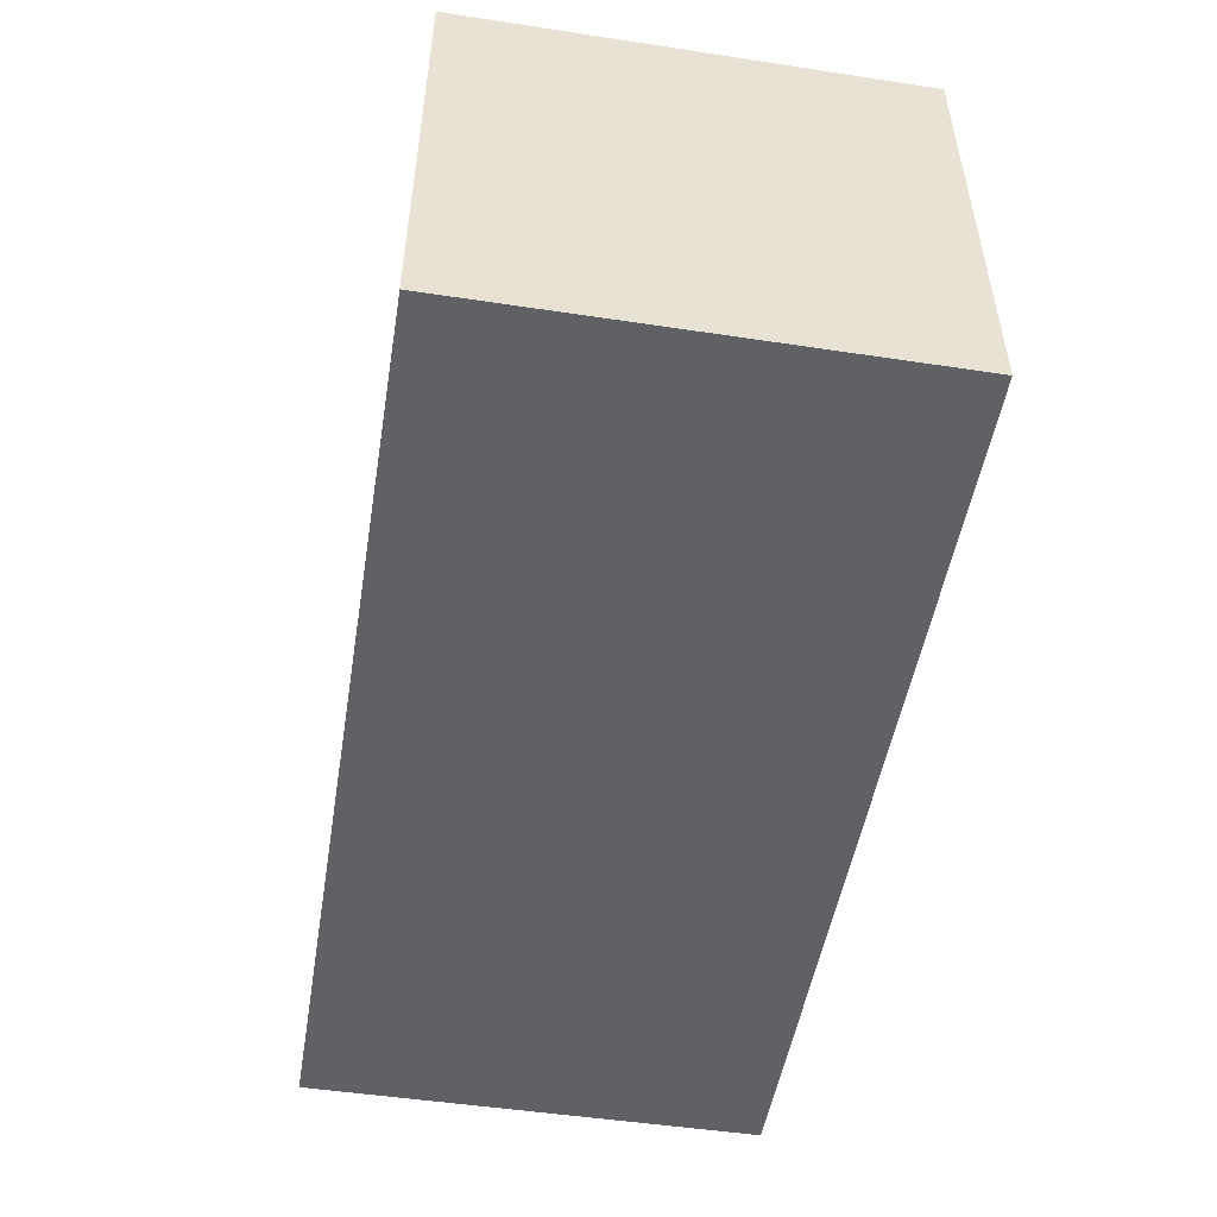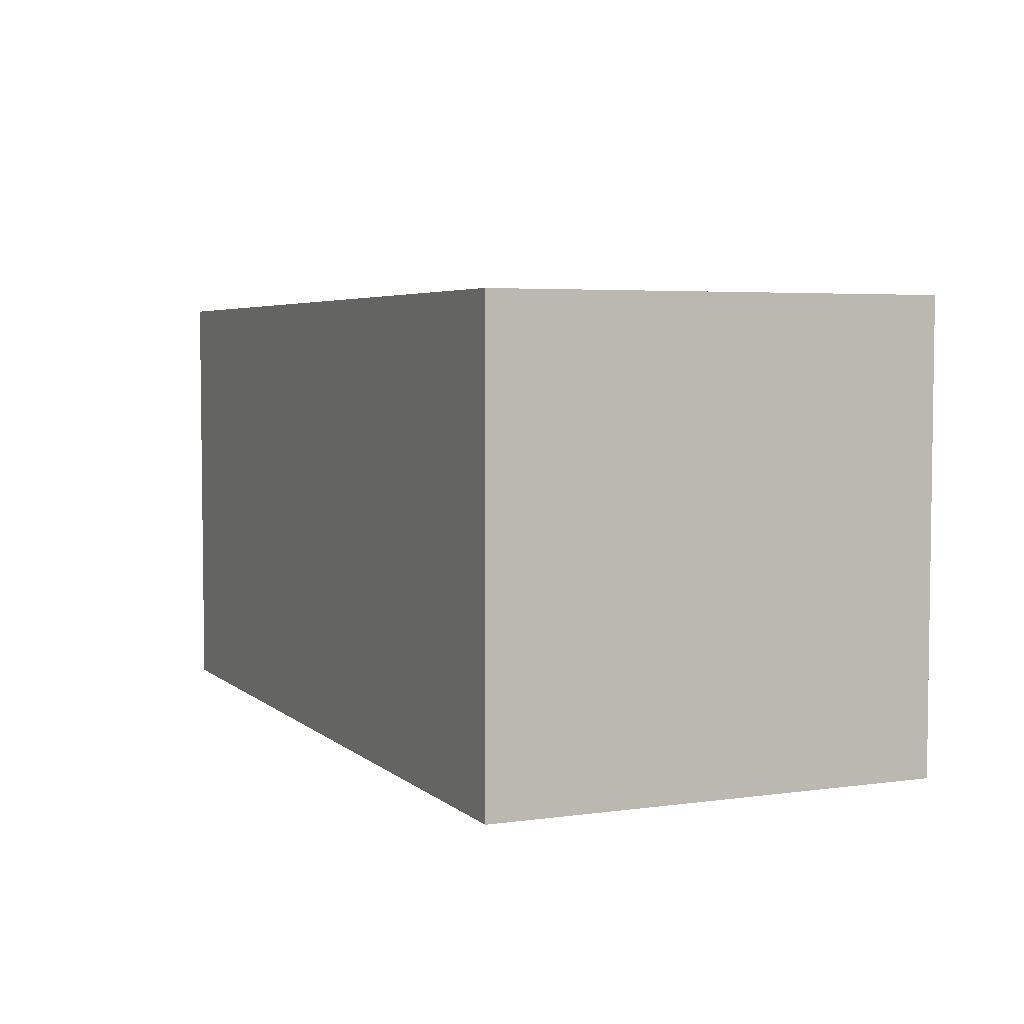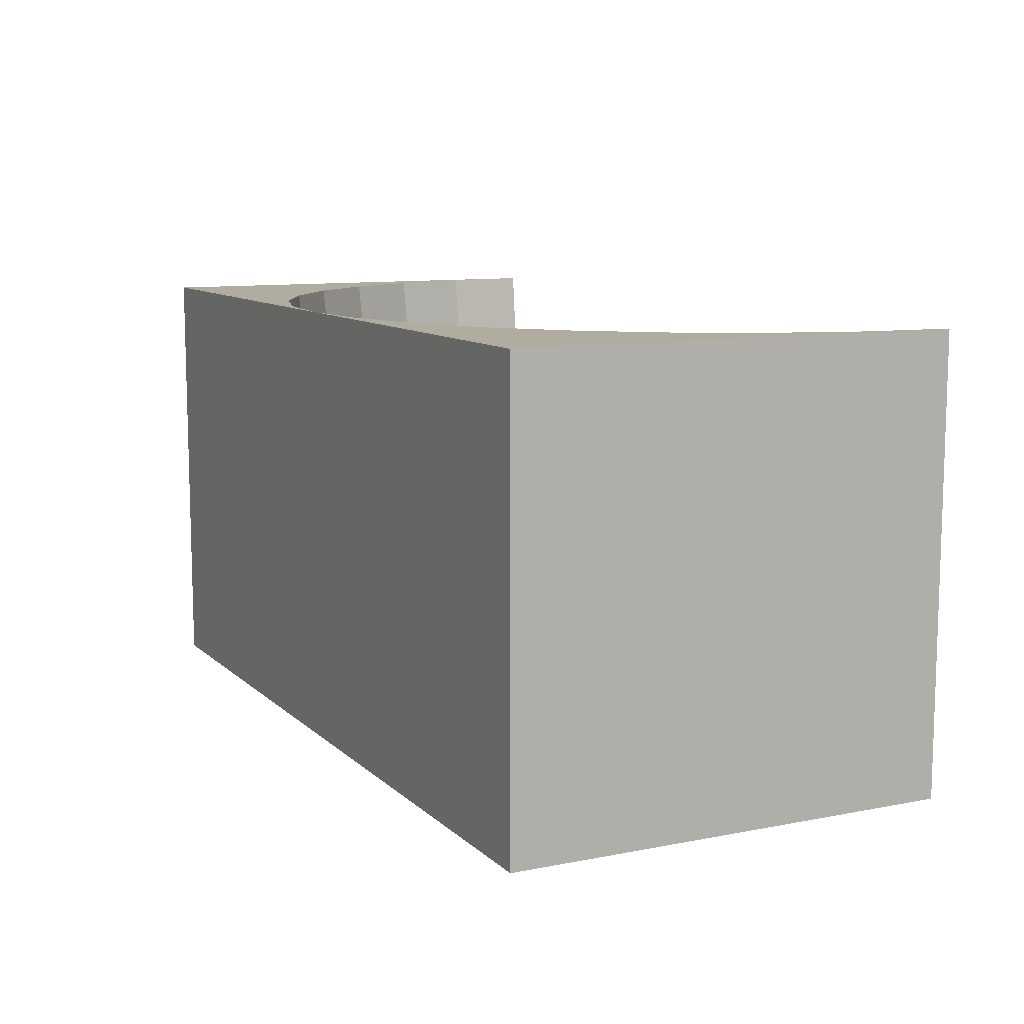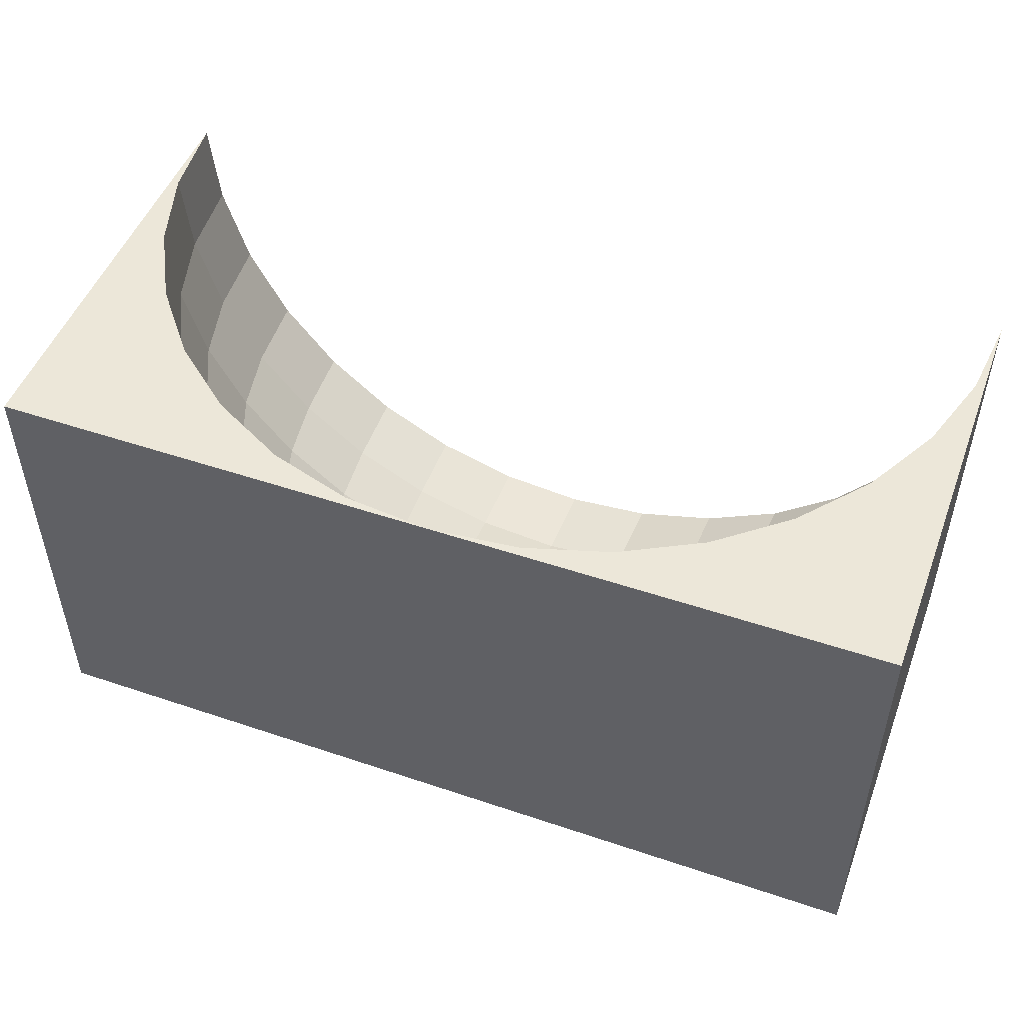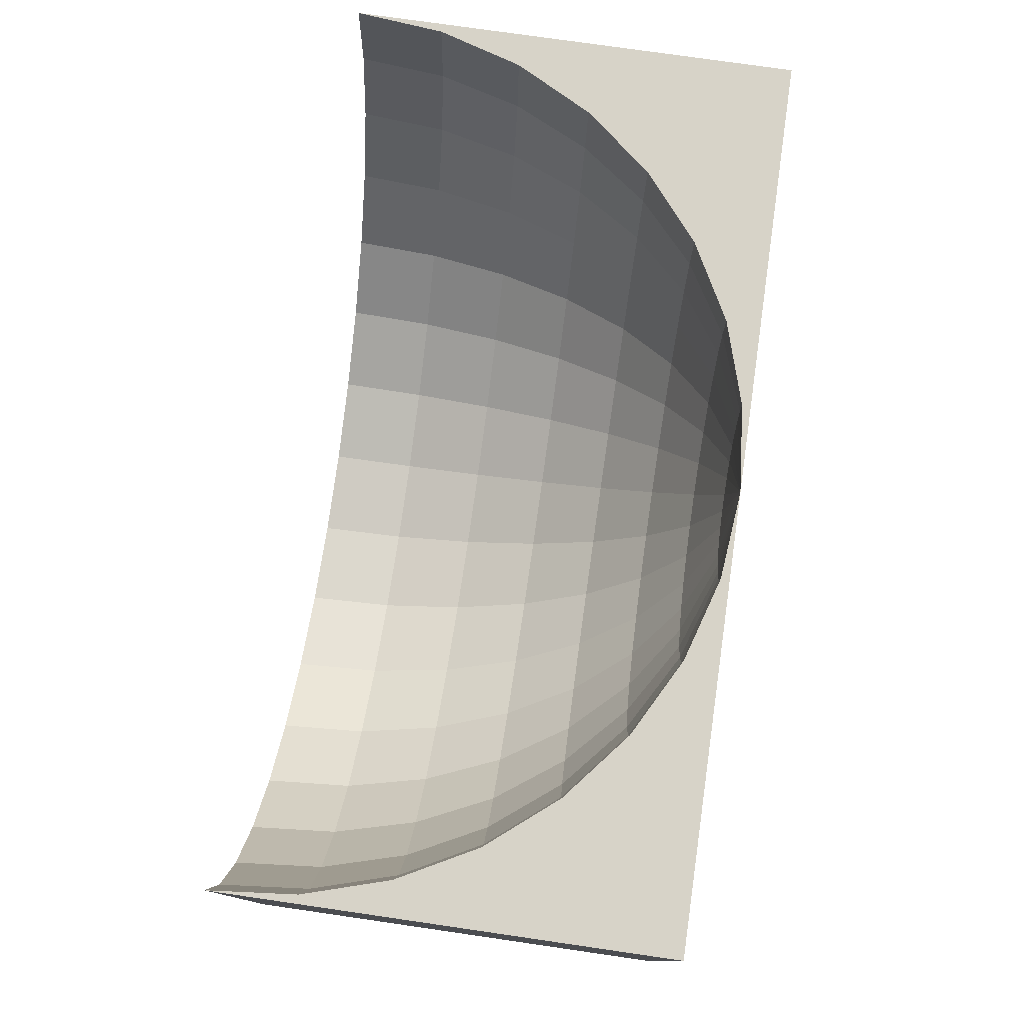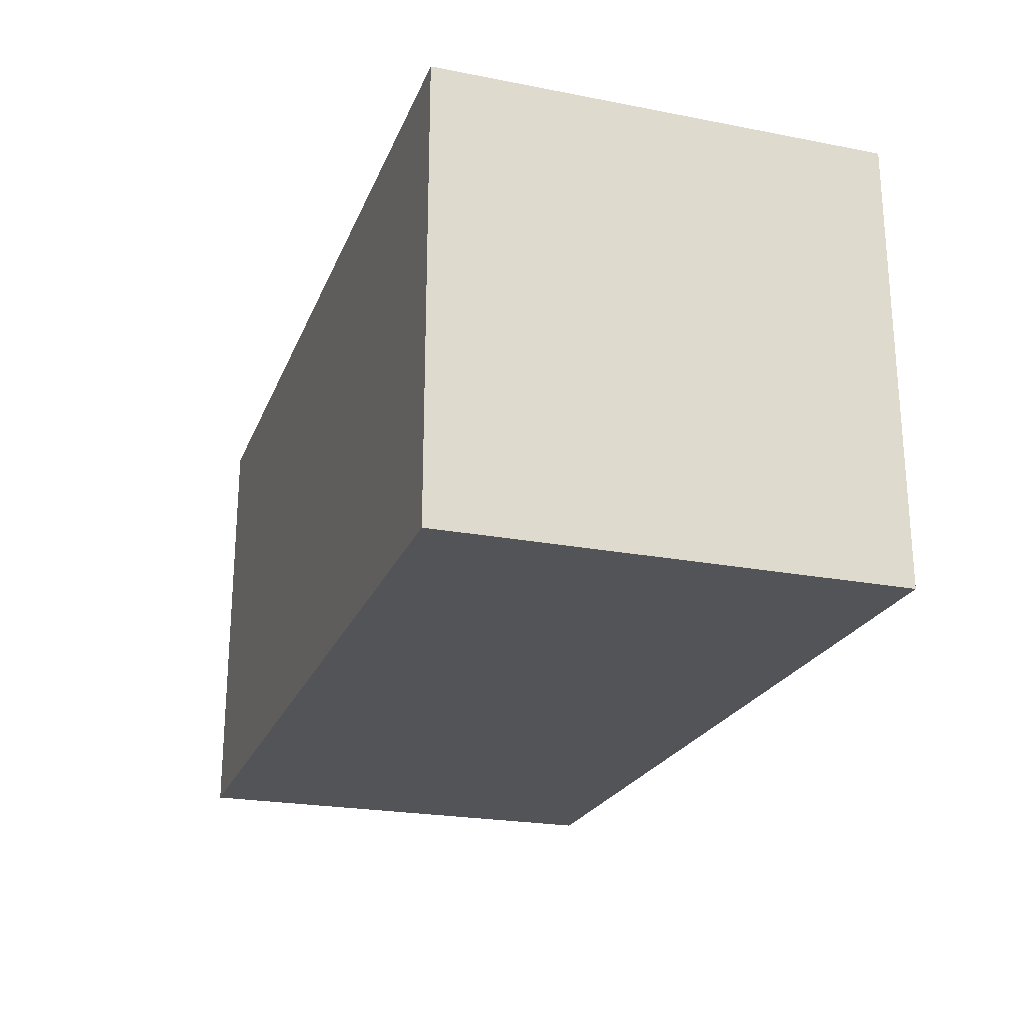
<metadata>
{"format":"obj","ext":"obj","renderer":"f3d","projection":"perspective","resolution":1024,"background":"white","views":[{"elev":-50.4,"azim":-99.4,"up":"+Z"},{"elev":4.5,"azim":-114.0,"up":"+Y"},{"elev":10.1,"azim":-116.4,"up":"+Y"},{"elev":49.8,"azim":20.4,"up":"+Z"},{"elev":77.0,"azim":-81.8,"up":"+Z"},{"elev":-23.0,"azim":-108.2,"up":"+Y"}]}
</metadata>
<code>
o Cube_Cube.003
v -2 1 -1
v -2 -1 -1
v -2 -1 1
v -2 1 1
v -0.3902 -0.9616 1
v -1.962 0.6098 1
v -1.848 0.2346 1
v -0.7654 -0.8478 1
v -1.111 -0.6629 1
v -1.414 -0.4142 1
v -1.663 -0.1111 1
v -1.962 1 0.6098
v -0.3902 1 -0.9616
v -1.848 1 0.2346
v -0.7654 1 -0.8478
v -1.663 1 -0.1111
v -1.414 1 -0.4142
v -1.111 1 -0.6629
v -1.631 -0.1111 0.6756
v -1.812 0.2346 0.6395
v -1.387 -0.4142 0.7241
v -1.924 0.6098 0.6173
v -1.536 -0.1111 0.3636
v -1.707 0.2346 0.2929
v -1.09 -0.6629 0.7832
v -1.307 -0.4142 0.4588
v -1.812 0.6098 0.2493
v -1.383 -0.1111 0.07612
v -1.536 0.2346 -0.02656
v -0.7507 -0.8478 0.8507
v -1.027 -0.6629 0.5748
v -1.176 -0.4142 0.2143
v -1.631 0.6098 -0.08979
v -1.176 -0.1111 -0.1759
v -1.307 0.2346 -0.3066
v -0.3827 -0.9616 0.9239
v -0.7071 -0.8478 0.7071
v -0.9239 -0.6629 0.3827
v -1 -0.4142 -0
v -1.387 0.6098 -0.387
v -1.027 0.2346 -0.5364
v -0.9239 -0.1111 -0.3827
v -0.3605 -0.9616 0.8507
v -0.6364 -0.8478 0.5748
v -0.7857 -0.6629 0.2143
v -0.7857 -0.4142 -0.1759
v -1.09 0.6098 -0.631
v -0.7071 0.2346 -0.7071
v -0.6364 -0.1111 -0.5364
v -0.3244 -0.9616 0.7832
v -0.5412 -0.8478 0.4588
v -0.6173 -0.6629 0.07612
v -0.5412 -0.4142 -0.3066
v -0.7507 0.6098 -0.8123
v -0.3605 0.2346 -0.8123
v -0.3244 -0.1111 -0.631
v -0.2759 -0.9616 0.7241
v -0.4252 -0.8478 0.3636
v -0.4252 -0.6629 -0.02656
v -0.2759 -0.4142 -0.387
v -0.3827 0.6098 -0.9239
v -0.2168 -0.9616 0.6756
v -0.2929 -0.8478 0.2929
v -0.2168 -0.6629 -0.08979
v -0.1493 -0.9616 0.6395
v -0.1493 -0.8478 0.2493
v -0.07612 -0.9616 0.6173
v 2 1 -1
v 2 -1 -1
v 2 -1 1
v 2 1 1
v 2e-06 1 -1
v 0 -1 -1
v 0 1 -1
v 0 -1 1
v 0 -1 1
v 0.3902 -0.9616 1
v 1.962 0.6098 1
v 1.848 0.2346 1
v 0.7654 -0.8478 1
v 1.111 -0.6629 1
v 1.414 -0.4142 1
v 1.663 -0.1111 1
v 1.962 1 0.6098
v 0.3902 1 -0.9616
v 1.848 1 0.2346
v 0.7654 1 -0.8478
v 1.663 1 -0.1111
v 1.414 1 -0.4142
v 1.111 1 -0.6629
v 0 0.6098 -0.9616
v 0 -1 1
v 0 -1 1
v 0 0.2346 -0.8478
v 0 -1 1
v 0 -0.1111 -0.6629
v 0 -0.4142 -0.4142
v 0 -0.6629 -0.1111
v 0 -0.8478 0.2346
v 0 -0.9616 0.6098
v 0 -1 1
v 0 -1 1
v 0 -1 1
v 1.631 -0.1111 0.6756
v 1.812 0.2346 0.6395
v 1.387 -0.4142 0.7241
v 1.924 0.6098 0.6173
v 1.536 -0.1111 0.3636
v 1.707 0.2346 0.2929
v 1.09 -0.6629 0.7832
v 1.307 -0.4142 0.4588
v 1.812 0.6098 0.2493
v 1.383 -0.1111 0.07612
v 1.536 0.2346 -0.02656
v 0.7507 -0.8478 0.8507
v 1.027 -0.6629 0.5748
v 1.176 -0.4142 0.2143
v 1.631 0.6098 -0.08979
v 1.176 -0.1111 -0.1759
v 1.307 0.2346 -0.3066
v 0.3827 -0.9616 0.9239
v 0.7071 -0.8478 0.7071
v 0.9239 -0.6629 0.3827
v 1 -0.4142 -0
v 1.387 0.6098 -0.387
v 1.027 0.2346 -0.5364
v 0.9239 -0.1111 -0.3827
v 0.3605 -0.9616 0.8507
v 0.6364 -0.8478 0.5748
v 0.7857 -0.6629 0.2143
v 0.7857 -0.4142 -0.1759
v 1.09 0.6098 -0.631
v 0.7071 0.2346 -0.7071
v 0.6364 -0.1111 -0.5364
v 0.3244 -0.9616 0.7832
v 0.5412 -0.8478 0.4588
v 0.6173 -0.6629 0.07612
v 0.5412 -0.4142 -0.3066
v 0.7507 0.6098 -0.8123
v 0.3605 0.2346 -0.8123
v 0.3244 -0.1111 -0.631
v 0.2759 -0.9616 0.7241
v 0.4252 -0.8478 0.3636
v 0.4252 -0.6629 -0.02656
v 0.2759 -0.4142 -0.387
v 0.3827 0.6098 -0.9239
v 0.2168 -0.9616 0.6756
v 0.2929 -0.8478 0.2929
v 0.2168 -0.6629 -0.08979
v 0.1493 -0.9616 0.6395
v 0.1493 -0.8478 0.2493
v 0.07612 -0.9616 0.6173
f 1 2 4
f 73 2 74
f 2 1 72
f 3 11 7
f 3 10 11
f 3 9 10
f 3 8 9
f 3 5 8
f 7 6 3
f 6 4 3
f 3 76 5
f 3 2 75
f 1 18 15
f 1 17 18
f 1 16 17
f 1 14 16
f 13 1 15
f 1 12 14
f 72 1 13
f 1 4 12
f 19 20 7
f 21 19 11
f 9 25 21
f 30 25 9
f 5 36 30
f 4 6 22
f 20 22 6
f 30 37 31
f 36 43 37
f 12 22 27
f 24 27 22
f 23 24 20
f 26 23 19
f 25 31 26
f 28 29 24
f 32 28 23
f 38 32 26
f 37 44 38
f 50 44 37
f 14 27 33
f 29 33 27
f 57 51 44
f 16 33 40
f 35 40 33
f 34 35 29
f 32 39 34
f 38 45 39
f 44 51 45
f 45 52 46
f 51 58 52
f 62 58 51
f 18 17 40
f 35 41 47
f 34 42 41
f 39 46 42
f 42 49 48
f 46 53 49
f 52 59 53
f 63 59 52
f 62 65 63
f 15 18 47
f 41 48 54
f 67 66 63
f 13 15 54
f 48 55 54
f 49 56 55
f 53 60 56
f 59 64 60
f 66 64 59
f 97 60 64
f 98 64 66
f 99 66 67
f 91 74 61
f 72 13 61
f 91 61 55
f 94 55 56
f 96 56 60
f 76 75 36
f 92 43 75
f 92 93 50
f 95 57 50
f 103 62 95
f 102 65 103
f 101 67 102
f 101 100 67
f 68 71 70
f 73 74 69
f 69 72 68
f 2 73 101
f 73 69 75
f 70 79 83
f 70 83 82
f 70 82 81
f 70 81 80
f 70 80 77
f 79 70 78
f 78 70 71
f 70 77 76
f 70 76 75
f 68 87 90
f 68 90 89
f 68 89 88
f 68 88 86
f 85 87 68
f 68 86 84
f 72 85 68
f 68 84 71
f 104 83 105
f 106 82 104
f 81 82 110
f 115 80 110
f 77 80 121
f 71 84 78
f 105 79 107
f 115 110 122
f 121 115 128
f 84 86 107
f 109 105 112
f 108 104 109
f 111 106 108
f 110 106 116
f 113 108 114
f 117 111 113
f 123 116 117
f 122 116 129
f 135 128 129
f 86 88 112
f 114 109 118
f 142 135 136
f 88 89 118
f 120 114 125
f 119 113 120
f 117 113 124
f 123 117 130
f 129 123 136
f 130 124 137
f 136 130 143
f 147 142 143
f 90 132 89
f 120 125 126
f 119 120 127
f 124 119 131
f 127 126 134
f 131 127 138
f 137 131 144
f 148 143 144
f 147 143 150
f 87 139 90
f 126 132 133
f 152 150 151
f 85 146 87
f 133 139 146
f 134 133 141
f 138 134 145
f 144 138 149
f 151 148 149
f 97 98 145
f 98 99 149
f 99 100 151
f 91 146 74
f 72 146 85
f 91 94 146
f 94 96 140
f 96 97 141
f 76 77 75
f 92 75 121
f 92 128 93
f 95 93 142
f 103 95 142
f 102 103 147
f 101 102 150
f 101 152 100
f 2 3 4
f 2 72 74
f 76 3 75
f 11 19 7
f 10 21 11
f 10 9 21
f 8 30 9
f 8 5 30
f 12 4 22
f 7 20 6
f 25 30 31
f 30 36 37
f 14 12 27
f 20 24 22
f 19 23 20
f 21 26 19
f 21 25 26
f 23 28 24
f 26 32 23
f 31 38 26
f 31 37 38
f 43 50 37
f 16 14 33
f 24 29 27
f 50 57 44
f 17 16 40
f 29 35 33
f 28 34 29
f 28 32 34
f 32 38 39
f 38 44 45
f 39 45 46
f 45 51 52
f 57 62 51
f 47 18 40
f 40 35 47
f 35 34 41
f 34 39 42
f 41 42 48
f 42 46 49
f 46 52 53
f 58 63 52
f 58 62 63
f 54 15 47
f 47 41 54
f 65 67 63
f 61 13 54
f 55 61 54
f 48 49 55
f 49 53 56
f 53 59 60
f 63 66 59
f 98 97 64
f 99 98 66
f 100 99 67
f 74 72 61
f 94 91 55
f 96 94 56
f 97 96 60
f 5 76 36
f 43 36 75
f 43 92 50
f 93 95 50
f 62 57 95
f 65 62 103
f 67 65 102
f 69 68 70
f 74 72 69
f 101 73 75
f 69 70 75
f 83 79 105
f 82 83 104
f 82 106 110
f 80 81 110
f 80 115 121
f 84 107 78
f 79 78 107
f 110 116 122
f 115 122 128
f 86 112 107
f 105 107 112
f 104 105 109
f 106 104 108
f 106 111 116
f 108 109 114
f 111 108 113
f 116 111 117
f 116 123 129
f 128 122 129
f 88 118 112
f 109 112 118
f 135 129 136
f 89 125 118
f 114 118 125
f 113 114 120
f 113 119 124
f 117 124 130
f 123 130 136
f 124 131 137
f 130 137 143
f 142 136 143
f 132 125 89
f 125 132 126
f 120 126 127
f 119 127 131
f 126 133 134
f 127 134 138
f 131 138 144
f 143 137 144
f 143 148 150
f 139 132 90
f 132 139 133
f 150 148 151
f 146 139 87
f 140 133 146
f 133 140 141
f 134 141 145
f 138 145 149
f 148 144 149
f 98 149 145
f 99 151 149
f 100 152 151
f 146 72 74
f 94 140 146
f 96 141 140
f 97 145 141
f 77 121 75
f 128 92 121
f 128 135 93
f 93 135 142
f 147 103 142
f 150 102 147
f 152 101 150

</code>
